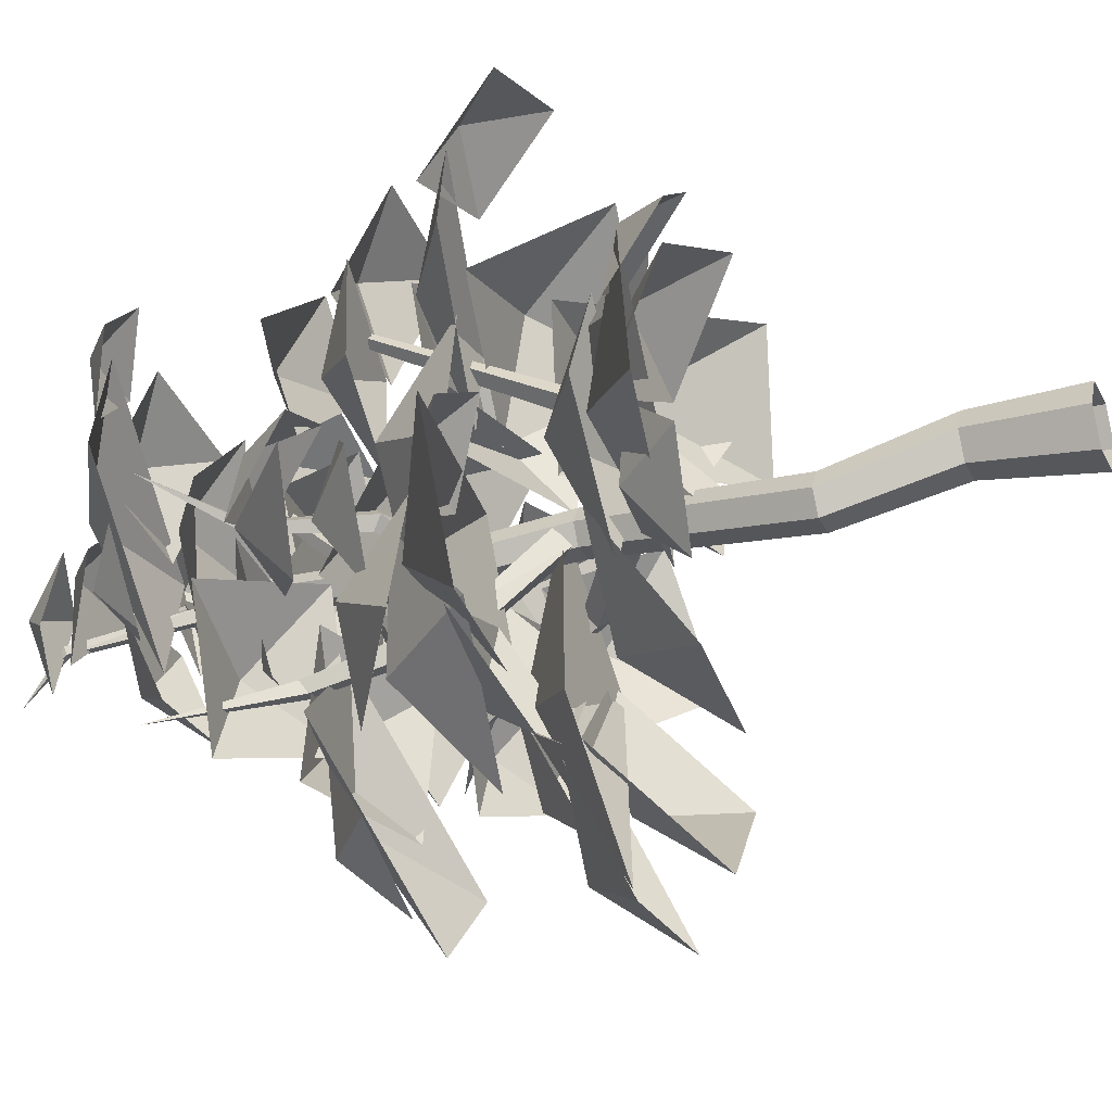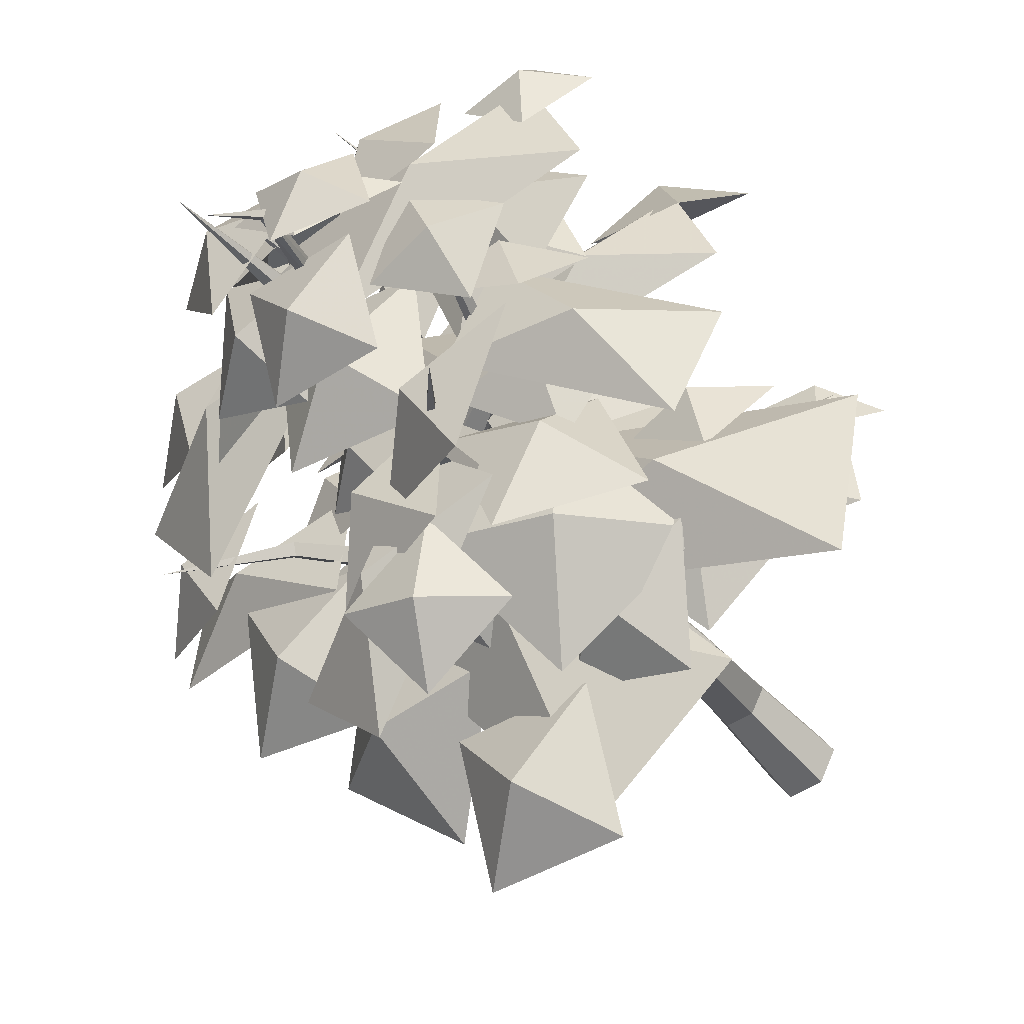
<metadata>
{"format":"obj","ext":"obj","renderer":"f3d","projection":"perspective","resolution":1024,"background":"white","views":[{"elev":-30.2,"azim":112.6,"up":"+Y"},{"elev":-45.9,"azim":38.6,"up":"+Y"}]}
</metadata>
<code>
g honghuahe
v 2.415 0.02062 92.04
v 3.034 32.67 115.9
v 6.303 29.42 118.3
v 5.567 -1.723 100.5
v 7.479 1.841 84.82
v 6.994 34.4 113
v 3.034 32.67 115.9
v 2.415 0.02062 92.04
v 12.57 -0.913 91
v 10.26 31.15 115.4
v 6.994 34.4 113
v 7.479 1.841 84.82
v 5.567 -1.723 100.5
v 6.303 29.42 118.3
v 10.26 31.15 115.4
v 12.57 -0.913 91
v 18.14 57.74 170.5
v 19.95 55.94 171.8
v 20.33 58.69 168.9
v 18.14 57.74 170.5
v 22.14 56.9 170.2
v 20.33 58.69 168.9
v 19.95 55.94 171.8
v 22.14 56.9 170.2
v -5.169 0.1768 -0.07047
v -0.1485 8.873 -0.07048
v 0.8387 9.422 30.04
v -3.086 2.624 30.04
v 9.893 8.873 -0.07048
v 8.689 9.422 30.04
v 0.8387 9.422 30.04
v 14.91 0.1768 -0.07047
v 12.61 2.624 30.04
v 8.689 9.422 30.04
v 6.14 0.6771 163.9
v 3.498 -3.899 163.9
v -2.613 1.788 121.5
v 0.3965 7.001 121.5
v 11.42 0.6771 163.9
v 6.415 7.001 121.5
v 14.07 -3.899 163.9
v 9.424 1.788 121.5
v 9.893 -8.519 -0.07047
v 8.689 -4.174 30.04
v 12.61 2.624 30.04
v 14.91 0.1768 -0.07047
v -0.1485 -8.519 -0.07047
v 0.8387 -4.174 30.04
v 8.689 -4.174 30.04
v -5.169 0.1768 -0.07047
v -3.086 2.624 30.04
v 0.8387 -4.174 30.04
v 11.42 -8.475 163.9
v 14.07 -3.899 163.9
v 9.424 1.788 121.5
v 6.415 -3.424 121.5
v 6.14 -8.475 163.9
v 0.3965 -3.424 121.5
v 3.498 -3.899 163.9
v -2.613 1.788 121.5
v 3.14 5.76 206.3
v 4.872 0.1768 248.3
v 1.408 2.76 206.3
v 6.604 5.76 206.3
v 4.872 0.1768 248.3
v 8.336 2.76 206.3
v 4.872 0.1768 248.3
v 6.604 -0.2394 206.3
v 8.336 2.76 206.3
v 3.14 -0.2394 206.3
v 1.408 2.76 206.3
v 0.3965 7.001 121.5
v -2.613 1.788 121.5
v 5.507 -8.788 61.52
v 8.944 -2.834 61.52
v 6.415 7.001 121.5
v 15.82 -2.834 61.52
v 9.424 1.788 121.5
v 19.26 -8.788 61.52
v 6.415 -3.424 121.5
v 9.424 1.788 121.5
v 19.26 -8.788 61.52
v 15.82 -14.74 61.52
v 0.3965 -3.424 121.5
v 8.944 -14.74 61.52
v -2.613 1.788 121.5
v 5.507 -8.788 61.52
v 6.9 72.96 203
v 6.9 72.96 203
v 6.9 72.96 203
v 6.9 72.96 203
v 3.426 -4.079 109.9
v -20.94 -9.05 127.9
v -19.56 -4.968 131
v 5.242 1.316 114
v 0.001017 0.09383 106.6
v -24.41 -5.893 125.4
v -20.94 -9.05 127.9
v 3.426 -4.079 109.9
v 2.218 4.963 110.7
v -23.03 -1.811 128.5
v -24.41 -5.893 125.4
v 0.001017 0.09383 106.6
v 5.242 1.316 114
v -19.56 -4.968 131
v -23.03 -1.811 128.5
v 2.218 4.963 110.7
v -34.44 -21.43 162.3
v -33.57 -18.85 164.2
v -36.63 -19.44 160.7
v -34.44 -21.43 162.3
v -35.76 -16.85 162.6
v -36.63 -19.44 160.7
v -33.57 -18.85 164.2
v -35.76 -16.85 162.6
v -61.75 -24.76 179.9
v -61.75 -24.76 179.9
v -61.75 -24.76 179.9
v -61.75 -24.76 179.9
v 9.665 1.176 126.4
v 22.45 -23.89 144.1
v 17.64 -23.6 147.6
v 3.567 1.361 130.9
v 7.202 -3.174 122.7
v 20.06 -28.57 141.3
v 22.45 -23.89 144.1
v 9.665 1.176 126.4
v 0.7839 -2.932 127.2
v 15.24 -28.28 144.8
v 20.06 -28.57 141.3
v 7.202 -3.174 122.7
v 3.567 1.361 130.9
v 17.64 -23.6 147.6
v 15.24 -28.28 144.8
v 0.7839 -2.932 127.2
v 26.87 -35.6 180.7
v 23.82 -35.42 182.9
v 25.35 -38.56 178.9
v 26.87 -35.6 180.7
v 22.31 -38.38 181.1
v 25.35 -38.56 178.9
v 23.82 -35.42 182.9
v 22.31 -38.38 181.1
v 47.08 -50.94 208.8
v 47.08 -50.94 208.8
v 47.08 -50.94 208.8
v 47.08 -50.94 208.8
v 4.773 -3.793 165.9
v -8.349 6.477 178.2
v -5.355 5.041 180.5
v 8.73 -5.691 169.1
v 8.398 -0.6767 163.4
v -5.606 8.835 176.2
v -8.349 6.477 178.2
v 4.773 -3.793 165.9
v 12.36 -2.575 166.5
v -2.612 7.399 178.6
v -5.606 8.835 176.2
v 8.398 -0.6767 163.4
v 8.73 -5.691 169.1
v -5.355 5.041 180.5
v -2.612 7.399 178.6
v 12.36 -2.575 166.5
v -4.24 28.95 203.3
v -2.346 28.04 204.8
v -2.505 30.44 202.1
v -4.24 28.95 203.3
v -0.6105 29.53 203.6
v -2.505 30.44 202.1
v -2.346 28.04 204.8
v -0.6105 29.53 203.6
v -5.393 30.3 222.7
v -5.393 30.3 222.7
v -5.393 30.3 222.7
v -5.393 30.3 222.7
v 5.225 3.172 201.3
v 16.99 -6.063 213.9
v 15.82 -9.22 213.9
v 3.67 -1 201.3
v 8.041 2.934 198.1
v 19.13 -6.243 211.5
v 16.99 -6.063 213.9
v 5.225 3.172 201.3
v 6.487 -1.239 198
v 17.95 -9.4 211.5
v 19.13 -6.243 211.5
v 8.041 2.934 198.1
v 3.67 -1 201.3
v 15.82 -9.22 213.9
v 17.95 -9.4 211.5
v 6.487 -1.239 198
v 26.01 -14.7 242.3
v 25.44 -16.7 241.9
v 28.03 -14.82 242
v 26.01 -14.7 242.3
v 27.47 -16.81 241.5
v 28.03 -14.82 242
v 25.44 -16.7 241.9
v 27.47 -16.81 241.5
v 22.48 -25.93 255.3
v 22.48 -25.93 255.3
v 22.48 -25.93 255.3
v 22.48 -25.93 255.3
v 7.674 2.229 148.5
v 28.68 3.249 161.8
v 27.17 -0.1971 164.2
v 5.678 -2.326 151.7
v 9.795 -0.6505 145.5
v 31.27 0.4169 159.5
v 28.68 3.249 161.8
v 7.674 2.229 148.5
v 9.094 -6.069 148.6
v 29.76 -3.029 161.9
v 31.27 0.4169 159.5
v 9.795 -0.6505 145.5
v 5.678 -2.326 151.7
v 27.17 -0.1971 164.2
v 29.76 -3.029 161.9
v 9.094 -6.069 148.6
v 38.37 1.359 189.1
v 37.42 -0.8212 190.6
v 40.01 -0.4328 187.7
v 38.37 1.359 189.1
v 39.05 -2.613 189.2
v 40.01 -0.4328 187.7
v 37.42 -0.8212 190.6
v 39.05 -2.613 189.2
v 54.93 9.896 210.7
v 54.93 9.896 210.7
v 54.93 9.896 210.7
v 54.93 9.896 210.7
f 2 1 3
f 4 3 1
f 6 5 7
f 8 7 5
f 10 9 11
f 12 11 9
f 14 13 15
f 16 15 13
f 18 17 3
f 2 3 17
f 20 19 7
f 6 7 19
f 22 21 11
f 10 11 21
f 24 23 15
f 14 15 23
f 26 25 27
f 28 27 25
f 30 29 31
f 26 31 29
f 33 32 34
f 29 34 32
f 36 35 37
f 38 37 35
f 35 39 38
f 40 38 39
f 39 41 40
f 42 40 41
f 44 43 45
f 46 45 43
f 47 43 48
f 49 48 43
f 50 47 51
f 52 51 47
f 54 53 55
f 56 55 53
f 53 57 56
f 58 56 57
f 57 59 58
f 60 58 59
f 62 61 63
f 65 64 61
f 67 66 64
f 62 68 69
f 65 70 68
f 67 71 70
f 73 72 74
f 75 74 72
f 72 76 75
f 77 75 76
f 76 78 77
f 79 77 78
f 81 80 82
f 83 82 80
f 80 84 83
f 85 83 84
f 84 86 85
f 87 85 86
f 63 61 36
f 35 36 61
f 61 64 35
f 39 35 64
f 64 66 39
f 41 39 66
f 69 68 54
f 53 54 68
f 68 70 53
f 57 53 70
f 70 71 57
f 59 57 71
f 88 17 18
f 89 19 20
f 90 21 22
f 91 23 24
f 93 92 94
f 95 94 92
f 97 96 98
f 99 98 96
f 101 100 102
f 103 102 100
f 105 104 106
f 107 106 104
f 109 108 94
f 93 94 108
f 111 110 98
f 97 98 110
f 113 112 102
f 101 102 112
f 115 114 106
f 105 106 114
f 116 108 109
f 117 110 111
f 118 112 113
f 119 114 115
f 121 120 122
f 123 122 120
f 125 124 126
f 127 126 124
f 129 128 130
f 131 130 128
f 133 132 134
f 135 134 132
f 137 136 122
f 121 122 136
f 139 138 126
f 125 126 138
f 141 140 130
f 129 130 140
f 143 142 134
f 133 134 142
f 144 136 137
f 145 138 139
f 146 140 141
f 147 142 143
f 149 148 150
f 151 150 148
f 153 152 154
f 155 154 152
f 157 156 158
f 159 158 156
f 161 160 162
f 163 162 160
f 165 164 150
f 149 150 164
f 167 166 154
f 153 154 166
f 169 168 158
f 157 158 168
f 171 170 162
f 161 162 170
f 172 164 165
f 173 166 167
f 174 168 169
f 175 170 171
f 177 176 178
f 179 178 176
f 181 180 182
f 183 182 180
f 185 184 186
f 187 186 184
f 189 188 190
f 191 190 188
f 193 192 178
f 177 178 192
f 195 194 182
f 181 182 194
f 197 196 186
f 185 186 196
f 199 198 190
f 189 190 198
f 200 192 193
f 201 194 195
f 202 196 197
f 203 198 199
f 74 75 28
f 27 28 75
f 77 30 75
f 31 75 30
f 79 33 77
f 34 77 33
f 83 44 82
f 45 82 44
f 83 85 49
f 48 49 85
f 85 87 52
f 51 52 87
f 205 204 206
f 207 206 204
f 209 208 210
f 211 210 208
f 213 212 214
f 215 214 212
f 217 216 218
f 219 218 216
f 221 220 206
f 205 206 220
f 223 222 210
f 209 210 222
f 225 224 214
f 213 214 224
f 227 226 218
f 217 218 226
f 228 220 221
f 229 222 223
f 230 224 225
f 231 226 227
g honghuahe
v -25.08 60.32 115.7
v -25.08 60.32 115.7
v 1.744 67.5 137.1
v -1.581 33.34 144.2
v 35.72 58.93 137.6
v 12.22 85.91 109.2
v 43.99 91.42 111.8
v 56.31 83.6 130.3
v 36.45 71.43 133.9
v 65.88 62.89 136.3
v 73.42 82.89 114.2
v 52.48 -65.24 106
v 7.849 -44.67 134.6
v -2.837 10.9 129.1
v -41.95 -17.69 129.7
v 13.36 -93.83 106.6
v -51.93 87.34 93.48
v 19.11 57.17 122.9
v -29.31 57.87 124.6
v 1.165 20.4 128.6
v -69.88 50.57 99.11
v 85.27 -1.133 203.8
v 25.68 -26.29 216
v 51.87 1.199 223
v 13.54 4.109 219.4
v 73.13 29.27 207.2
v -85.9 11.64 141.3
v -26.58 3.349 151.5
v -60.12 -7.424 156.9
v -30.73 -26.74 151.1
v -90.04 -18.45 141
v 48.98 40.91 209.7
v 55.21 10.8 218.6
v 35.43 24.84 222.4
v 24.01 3.823 216.9
v 17.78 33.94 208
v 77.21 -8.428 81.16
v 5.154 -13.54 98.8
v 43.48 6.499 104.5
v 3.356 23.44 102.2
v 75.41 28.55 84.53
v -35.79 -13.8 134.1
v -3.437 12.54 163.7
v -6.72 -26.05 157.4
v -35.79 -13.8 134.1
v 32.41 -23.25 156.4
v 0.05503 -49.59 126.8
v -30.67 85.47 112.1
v -14.2 53.98 123.4
v -41.8 61.43 122.8
v -44.45 34.57 113.4
v -60.92 66.06 102.1
v -45.41 -35.21 179.1
v -31.21 -2.474 199.8
v 8.947 6.194 195.9
v -12.45 34.12 196.3
v -66.81 -7.285 179.5
v -7.633 -92.56 158.8
v 1.487 -61.6 177.6
v 36.58 -49.36 174
v 14.28 -26.66 174.4
v -29.94 -69.86 159.2
v 50.87 -22.57 234.2
v 29.81 -28.3 242.7
v 39.58 -13.4 244.7
v 23.53 -5.775 242.3
v 44.58 -0.04367 233.8
v 37.23 31.53 145.6
v 28.49 -10.47 176.1
v 6.096 22.46 169.6
v 37.23 31.53 145.6
v -23.31 -5.133 168.6
v -14.57 36.86 138.1
v 42.63 33.08 97.01
v 8.551 16.3 112.3
v 20.29 45.25 115.4
v 42.63 33.08 97.01
v -9.9 52.84 111.3
v 24.18 69.63 96.01
v -19.76 60.51 128.2
v 15.89 65.11 147.9
v -5.977 42.69 150.1
v -19.76 60.51 128.2
v 19.56 24.43 150.7
v -16.09 19.83 131.1
v 32.88 91.26 158.6
v 37.85 59.77 171.2
v 17.86 76.53 174.4
v 3.996 54.43 171.3
v -0.9764 85.92 158.7
v -14.82 87.54 144.6
v 19.11 71.75 159.4
v -10.32 63.26 163.1
v 2.124 35.27 159.4
v -31.81 51.06 144.6
v 81.79 29.24 71.52
v 72.38 14.77 89.35
v 70.81 33.52 86.46
v 52.76 29.85 91.22
v 62.17 44.32 73.39
v 60.69 33.71 79.71
v 43.99 8.859 101
v 38.18 36.03 96.46
v 60.69 33.71 79.71
v 11.91 25.93 95.73
v 28.6 50.77 74.46
v 71.21 46.25 128.5
v 17.66 25.65 142.5
v 42.13 49.76 147
v 7.711 53.32 145.1
v 61.26 73.92 131.1
v 17.96 18.04 164.7
v 7.284 53.39 170.9
v 32.39 40.33 175.6
v 17.96 18.04 164.7
v 42.36 65.01 164.9
v 53.04 29.67 158.8
v -50.54 39.04 105
v -25.37 51.53 125
v -33.27 26.67 120.8
v -50.54 39.04 105
v -7.159 22.69 120.1
v -32.33 10.2 100.1
v 7.431 -89.18 160.2
v -5.275 -68.46 175.2
v 15.43 -75.6 175.4
v 19.38 -54.07 176.3
v 32.08 -74.79 161.2
v -9.453 -32.57 191
v -6.901 4.261 200.9
v 11.92 -17.9 204.7
v -9.453 -32.57 191
v 31.06 2.794 196.6
v 28.51 -34.04 186.7
v 5.093 59.51 189.1
v 13.49 34.57 208.4
v -8.015 47.23 206.5
v -17.43 24.11 208.4
v -25.83 49.05 189
v -65.68 -41.18 105.5
v -37.03 -15.37 131
v -38.72 -50.51 126.6
v -65.68 -41.18 105.5
v -3.489 -46.67 125
v -32.14 -72.48 99.49
v -50.23 43.85 175.4
v -24.36 25.15 190.1
v -51.12 22.77 192.2
v -44.91 -3.358 190
v -70.79 15.35 175.3
v -26.33 21.28 194.1
v 8.938 15.89 207.8
v -15.5 0.04575 211.1
v -26.33 21.28 194.1
v 3.451 -21.94 207
v -31.82 -16.54 193.3
v 21.42 -9.078 176.4
v 55.68 -21.84 193.2
v 26.86 -32.62 195.6
v 41.68 -59.57 193.1
v 7.415 -46.81 176.3
v -22.54 -15.84 203.4
v -10.24 10.17 216.7
v -3.718 -13.14 218.5
v 18.4 -3.328 216.6
v 6.109 -29.34 203.3
v -42.39 22.31 118.6
v -16.65 1.913 140.3
v -46.41 -1.653 136.5
v -42.39 22.31 118.6
v -38.18 -30.69 135.2
v -63.92 -10.29 113.5
v -68.61 -49.15 134.6
v -61.63 -15.25 150.5
v -47.38 -40.65 152.8
v -24.31 -22.89 150.4
v -31.29 -56.79 134.5
v -19.65 -96.22 103.9
v -17.29 -61.69 119.8
v 0.2462 -84.94 122
v 20.72 -64.24 119.7
v 18.36 -98.77 103.8
v -12.7 -22.62 164.7
v 24.59 -20.96 177.2
v 2.61 -40.69 183.4
v -12.7 -22.62 164.7
v 25.38 -60.21 180
v -11.91 -61.88 167.5
v -67.74 3.599 157.5
v -40 -6.225 171.1
v -63.05 -15.27 173
v -50.78 -36.77 171
v -78.52 -26.94 157.5
v 87.26 27.5 201
v 73.62 12.44 209.9
v 74.54 29.25 212.1
v 57.64 27.73 211.2
v 71.28 42.79 202.4
v 47.86 14.89 172.9
v 6.117 49.6 178.6
v 36.23 41.68 186.1
v 23.65 70.48 179.9
v 65.4 35.76 174.2
v 32.74 -28.79 84.7
v 17.07 -9.874 102.2
v 39.81 -11.62 98.44
v 32.74 -28.79 84.7
v 37.97 11.4 97.85
v 53.64 -7.521 80.4
v 16.37 -16.77 108.2
v -9.653 22.38 113.2
v 24.74 15.52 122.3
v 16.37 -16.77 108.2
v 29.29 48.83 108.8
v 55.32 9.673 103.8
v 23.28 -71.35 132.2
v 3.017 -38.78 159.5
v 37.83 -46.26 153.7
v 23.28 -71.35 132.2
v 39.83 -10.25 152.8
v 60.09 -42.82 125.5
v 58.16 -40.9 144.3
v 28.19 -52.28 164.1
v 42.53 -27.2 164.3
v 15.6 -16.78 165.4
v 45.57 -5.408 145.6
v 4.108 -36.81 211.2
v 5.155 -9.673 223.6
v 19.45 -27.5 225.4
v 35.02 -10.79 223.6
v 33.98 -37.92 211.1
v 88.92 -59.14 114.4
v 8.52 -39.1 134.6
v 57.45 -30.88 141.1
v 19.71 1.871 138.5
v 100.1 -18.17 118.3
v 60.93 -2.091 130.7
v 25.42 -18.55 154.2
v 41.86 12.26 156.3
v 60.93 -2.091 130.7
v 8.907 23.73 158.8
v 44.41 40.19 135.4
v 13.58 -60.17 116.5
v 24.35 -31.1 133.1
v 34.5 -56.07 133
v 13.58 -60.17 116.5
v 57.62 -42.32 131.2
v 46.85 -71.39 114.6
v 55.81 -32.05 205.7
v 35.81 -22.97 216.7
v 54.08 -18.8 219
v 47.12 -1.27 219.4
v 67.12 -10.35 208.3
v 50.47 -4.769 223.6
v 31.65 -22.62 237.4
v 33.25 -0.1172 237.4
v 50.47 -4.769 223.6
v 10.82 -1.903 235.8
v 29.64 15.94 222
v -20.51 39.28 162.4
v 6.87 16.47 179
v -22.9 17.85 183.5
v -20.51 39.28 162.4
v -19.72 -12.12 183.6
v -47.1 10.7 167
v 47.46 10.3 199.2
v 23.19 -15.05 209.2
v 24.79 12.18 215.5
v 47.46 10.3 199.2
v -2.788 10.53 211
v 21.48 35.88 200.9
v 0.1056 35.26 217.2
v 19.48 10.74 226.3
v -4.888 14.49 230.1
v -5.684 -9.813 224.5
v -25.06 14.71 215.4
v -28 -40.08 94.5
v -23.69 -1.756 120.1
v -1.634 -29.18 115.6
v -28 -40.08 94.5
v 22.17 -2.922 114.1
v 17.86 -41.24 88.51
v 75.14 -40.47 157.5
v 29.67 -15.1 183.7
v 63.49 -16.5 178.9
v 43.04 10.73 181.8
v 88.51 -14.64 155.7
v 43.18 -26.51 155.8
v 19.67 -8.542 169.1
v 44.41 -6.234 170.2
v 43.18 -26.51 155.8
v 38.57 17.74 167
v 62.09 -0.2239 153.7
v 35.68 24.83 173.1
v 35.68 24.83 173.1
v 47.99 12.78 186.4
v 28.69 3.762 190.8
v 54.14 -8.075 186.7
v 61.12 13 169.1
v 1.386 -27.01 164
v 1.386 -27.01 164
v -6.908 -11.61 175.4
v 12.55 -4.246 173.9
v -11.42 8.436 171.8
v -22.59 -14.33 161.9
v 81.06 -6.423 123.4
v 67.87 -27.41 134.8
v 64.69 -6.797 136.4
v 44.76 -12.92 134.8
v 57.95 8.065 123.4
v -11.37 23.56 142.6
v -18.48 -10.05 154.6
v -34.47 12.8 154
v -11.37 23.56 142.6
v -53.5 -5.828 145.7
v -46.39 27.78 133.7
v -11.42 48.19 187.2
v 6.147 30.92 198.6
v -14.28 33.56 201.7
v -11.42 48.19 187.2
v -13.79 12.74 201.8
v -31.35 30.01 190.3
f 233 232 234
f 235 234 232
f 234 235 236
f 234 236 237
f 233 234 237
f 239 238 240
f 239 240 241
f 239 241 242
f 238 239 242
f 244 243 245
f 244 245 246
f 244 246 247
f 243 244 247
f 249 248 250
f 251 249 250
f 252 251 250
f 252 250 248
f 254 253 255
f 256 254 255
f 257 256 255
f 257 255 253
f 259 258 260
f 261 259 260
f 262 261 260
f 262 260 258
f 264 263 265
f 266 264 265
f 267 266 265
f 267 265 263
f 269 268 270
f 271 269 270
f 272 271 270
f 272 270 268
f 274 273 275
f 276 275 273
f 277 274 275
f 278 277 275
f 278 275 276
f 280 279 281
f 282 280 281
f 283 282 281
f 283 281 279
f 285 284 286
f 285 286 287
f 285 287 288
f 284 285 288
f 290 289 291
f 290 291 292
f 290 292 293
f 289 290 293
f 295 294 296
f 297 295 296
f 298 297 296
f 298 296 294
f 300 299 301
f 302 301 299
f 303 300 301
f 304 303 301
f 304 301 302
f 306 305 307
f 308 307 305
f 309 306 307
f 310 309 307
f 310 307 308
f 312 311 313
f 314 313 311
f 315 312 313
f 316 315 313
f 316 313 314
f 318 317 319
f 320 318 319
f 321 320 319
f 321 319 317
f 323 322 324
f 325 323 324
f 326 325 324
f 326 324 322
f 328 327 329
f 330 328 329
f 331 330 329
f 331 329 327
f 333 332 334
f 335 334 332
f 336 333 334
f 337 336 334
f 337 334 335
f 339 338 340
f 341 339 340
f 342 341 340
f 342 340 338
f 344 343 345
f 346 345 343
f 347 344 345
f 348 347 345
f 348 345 346
f 350 349 351
f 352 351 349
f 353 350 351
f 354 353 351
f 354 351 352
f 356 355 357
f 358 356 357
f 359 358 357
f 359 357 355
f 361 360 362
f 363 362 360
f 364 361 362
f 365 364 362
f 365 362 363
f 367 366 368
f 369 367 368
f 370 369 368
f 370 368 366
f 372 371 373
f 374 373 371
f 375 372 373
f 376 375 373
f 376 373 374
f 378 377 379
f 380 378 379
f 381 380 379
f 381 379 377
f 383 382 384
f 385 384 382
f 386 383 384
f 387 386 384
f 387 384 385
f 389 388 390
f 391 389 390
f 392 391 390
f 392 390 388
f 394 393 395
f 396 394 395
f 397 396 395
f 397 395 393
f 399 398 400
f 401 400 398
f 402 399 400
f 403 402 400
f 403 400 401
f 405 404 406
f 407 405 406
f 408 407 406
f 408 406 404
f 410 409 411
f 412 410 411
f 413 412 411
f 413 411 409
f 415 414 416
f 417 416 414
f 418 415 416
f 419 418 416
f 419 416 417
f 421 420 422
f 423 421 422
f 424 423 422
f 424 422 420
f 426 425 427
f 428 426 427
f 429 428 427
f 429 427 425
f 431 430 432
f 433 431 432
f 434 433 432
f 434 432 430
f 436 435 437
f 438 437 435
f 439 436 437
f 440 439 437
f 440 437 438
f 442 441 443
f 444 443 441
f 445 442 443
f 446 445 443
f 446 443 444
f 448 447 449
f 450 449 447
f 451 448 449
f 452 451 449
f 452 449 450
f 454 453 455
f 456 454 455
f 457 456 455
f 457 455 453
f 459 458 460
f 461 459 460
f 462 461 460
f 462 460 458
f 464 463 465
f 466 464 465
f 467 466 465
f 467 465 463
f 469 468 470
f 471 470 468
f 472 469 470
f 473 472 470
f 473 470 471
f 475 474 476
f 477 476 474
f 478 475 476
f 479 478 476
f 479 476 477
f 481 480 482
f 483 481 482
f 484 483 482
f 484 482 480
f 486 485 487
f 488 487 485
f 489 486 487
f 490 489 487
f 490 487 488
f 492 491 493
f 494 493 491
f 495 492 493
f 496 495 493
f 496 493 494
f 498 497 499
f 500 499 497
f 501 498 499
f 502 501 499
f 502 499 500
f 504 503 505
f 506 504 505
f 507 506 505
f 507 505 503
f 509 508 510
f 511 510 508
f 512 509 510
f 513 512 510
f 513 510 511
f 515 514 516
f 517 515 516
f 518 517 516
f 518 516 514
f 520 519 521
f 522 521 519
f 523 520 521
f 524 523 521
f 524 521 522
f 526 525 527
f 528 527 525
f 527 528 529
f 527 529 530
f 526 527 530
f 532 531 533
f 534 533 531
f 533 534 535
f 533 535 536
f 532 533 536
f 538 537 539
f 540 538 539
f 541 540 539
f 541 539 537
f 543 542 544
f 545 544 542
f 546 543 544
f 547 546 544
f 547 544 545
f 549 548 550
f 551 550 548
f 552 549 550
f 553 552 550
f 553 550 551

</code>
